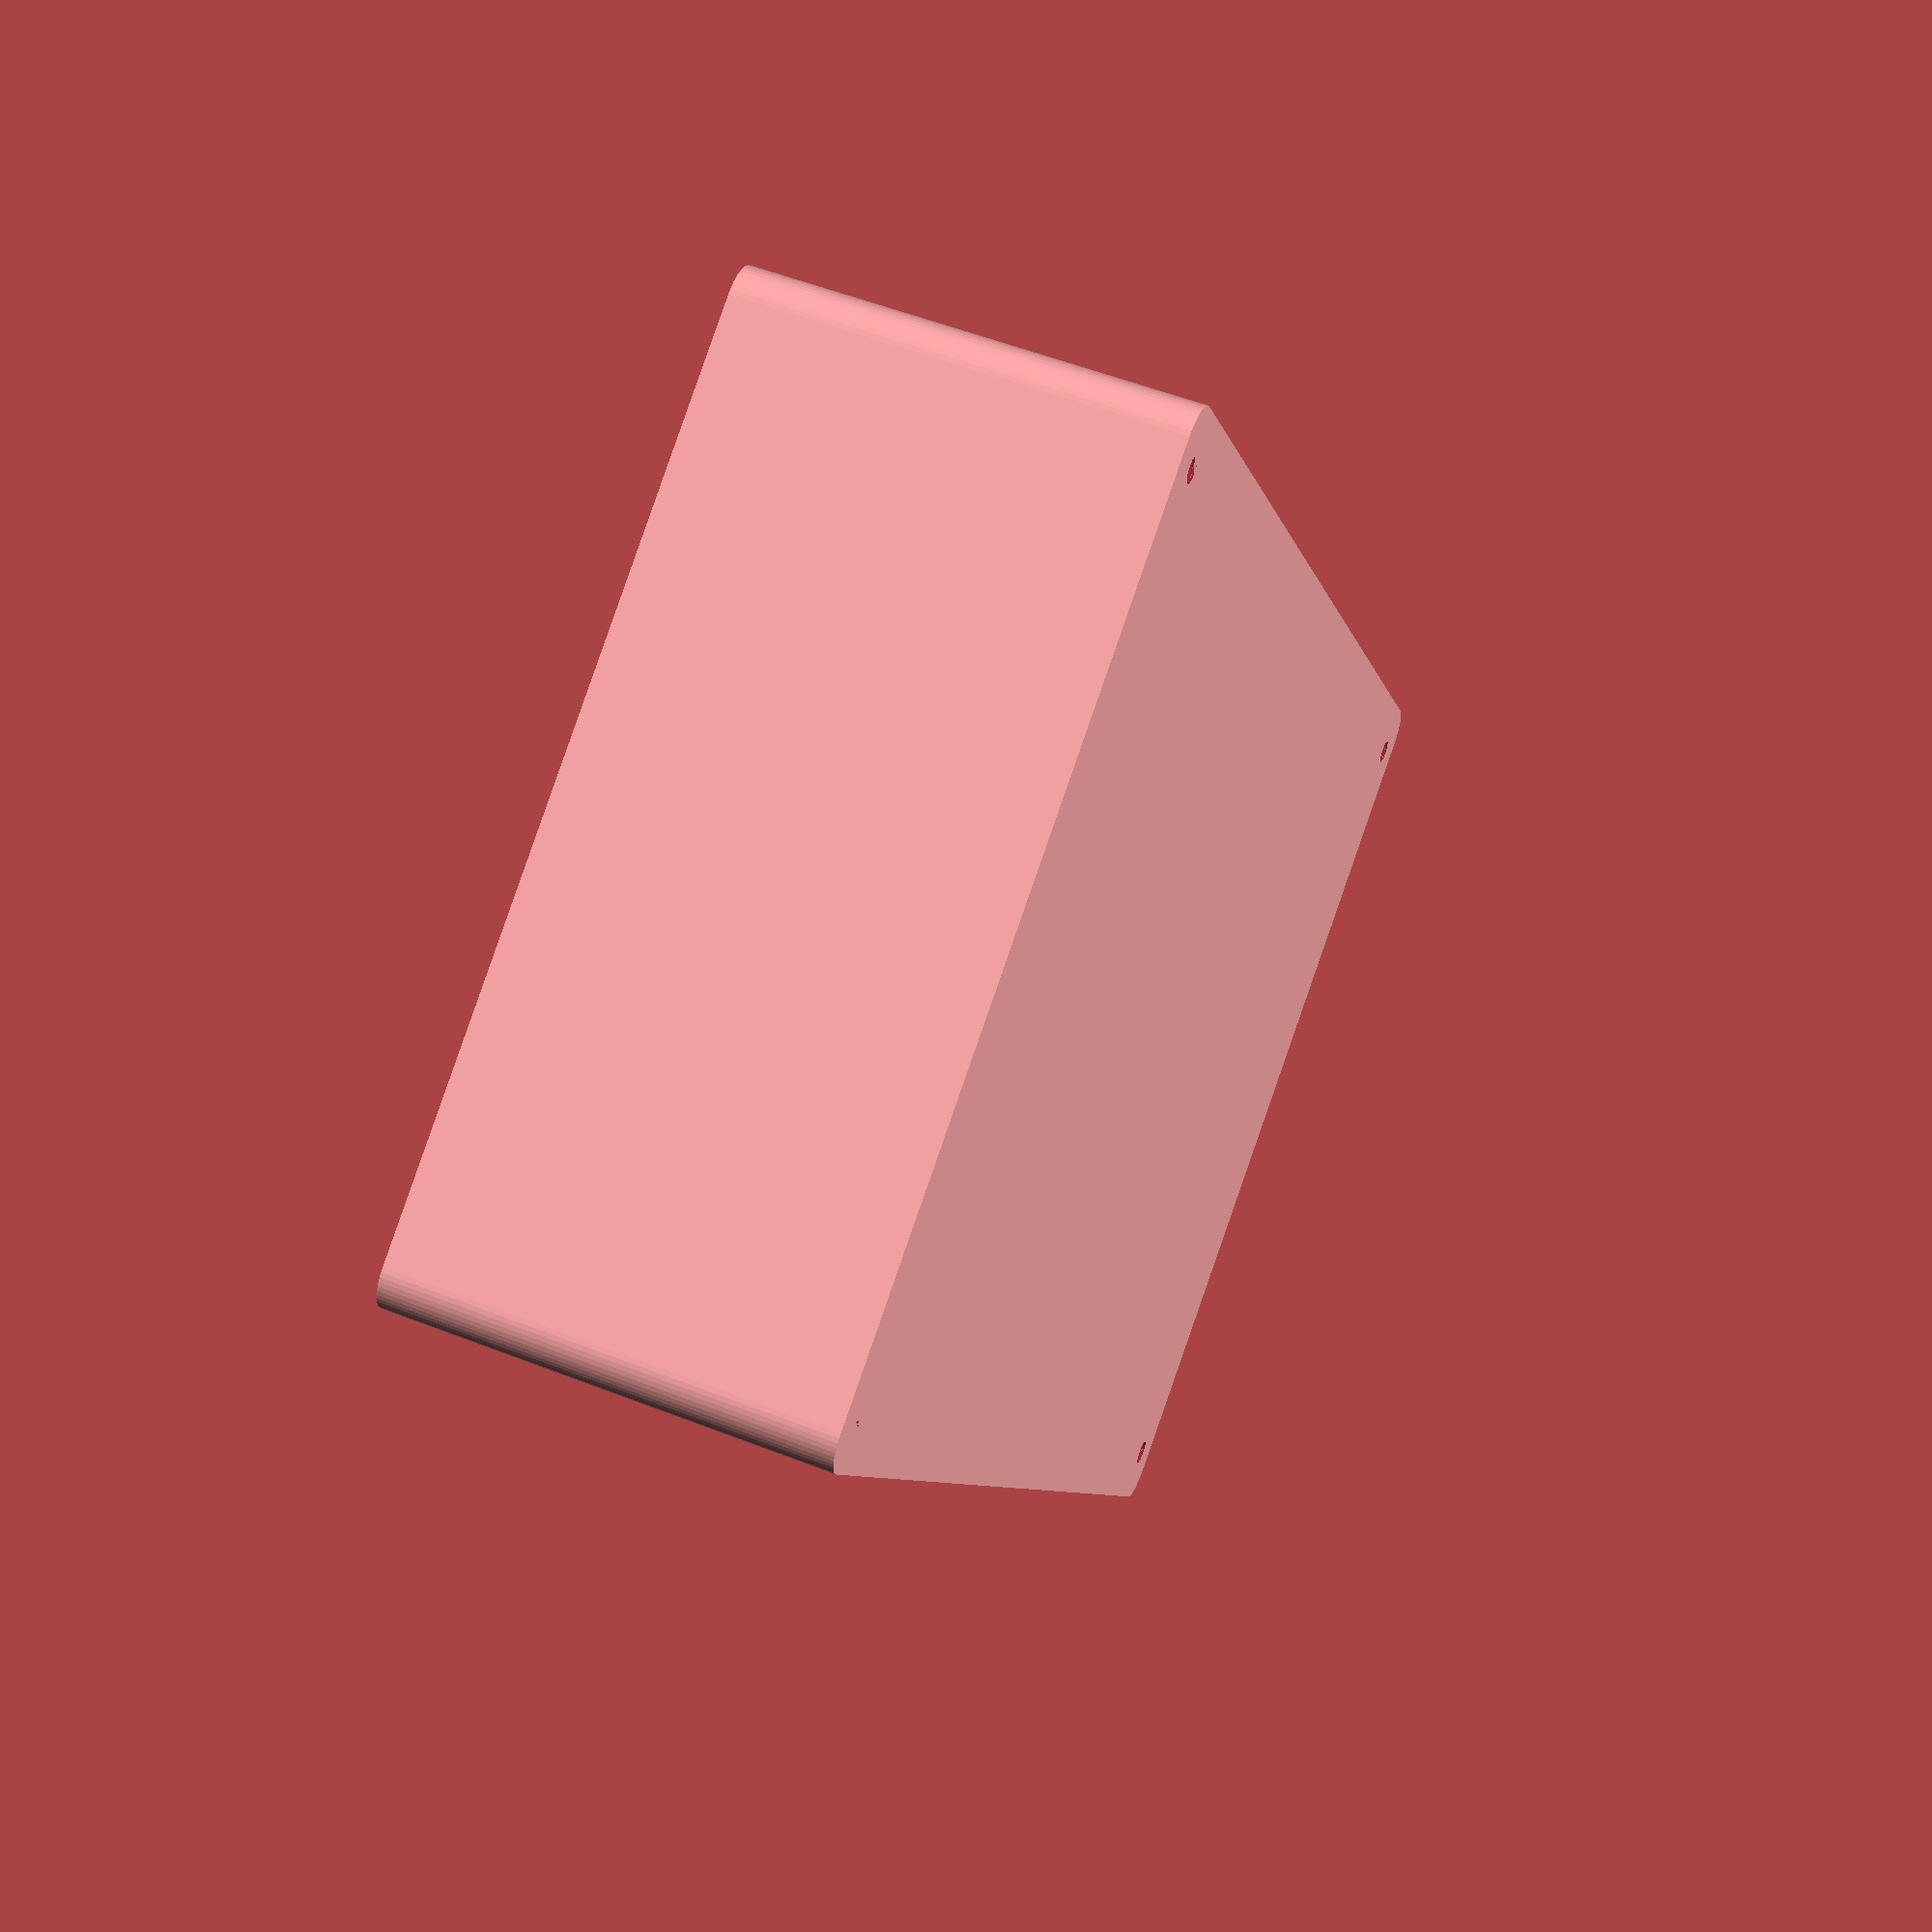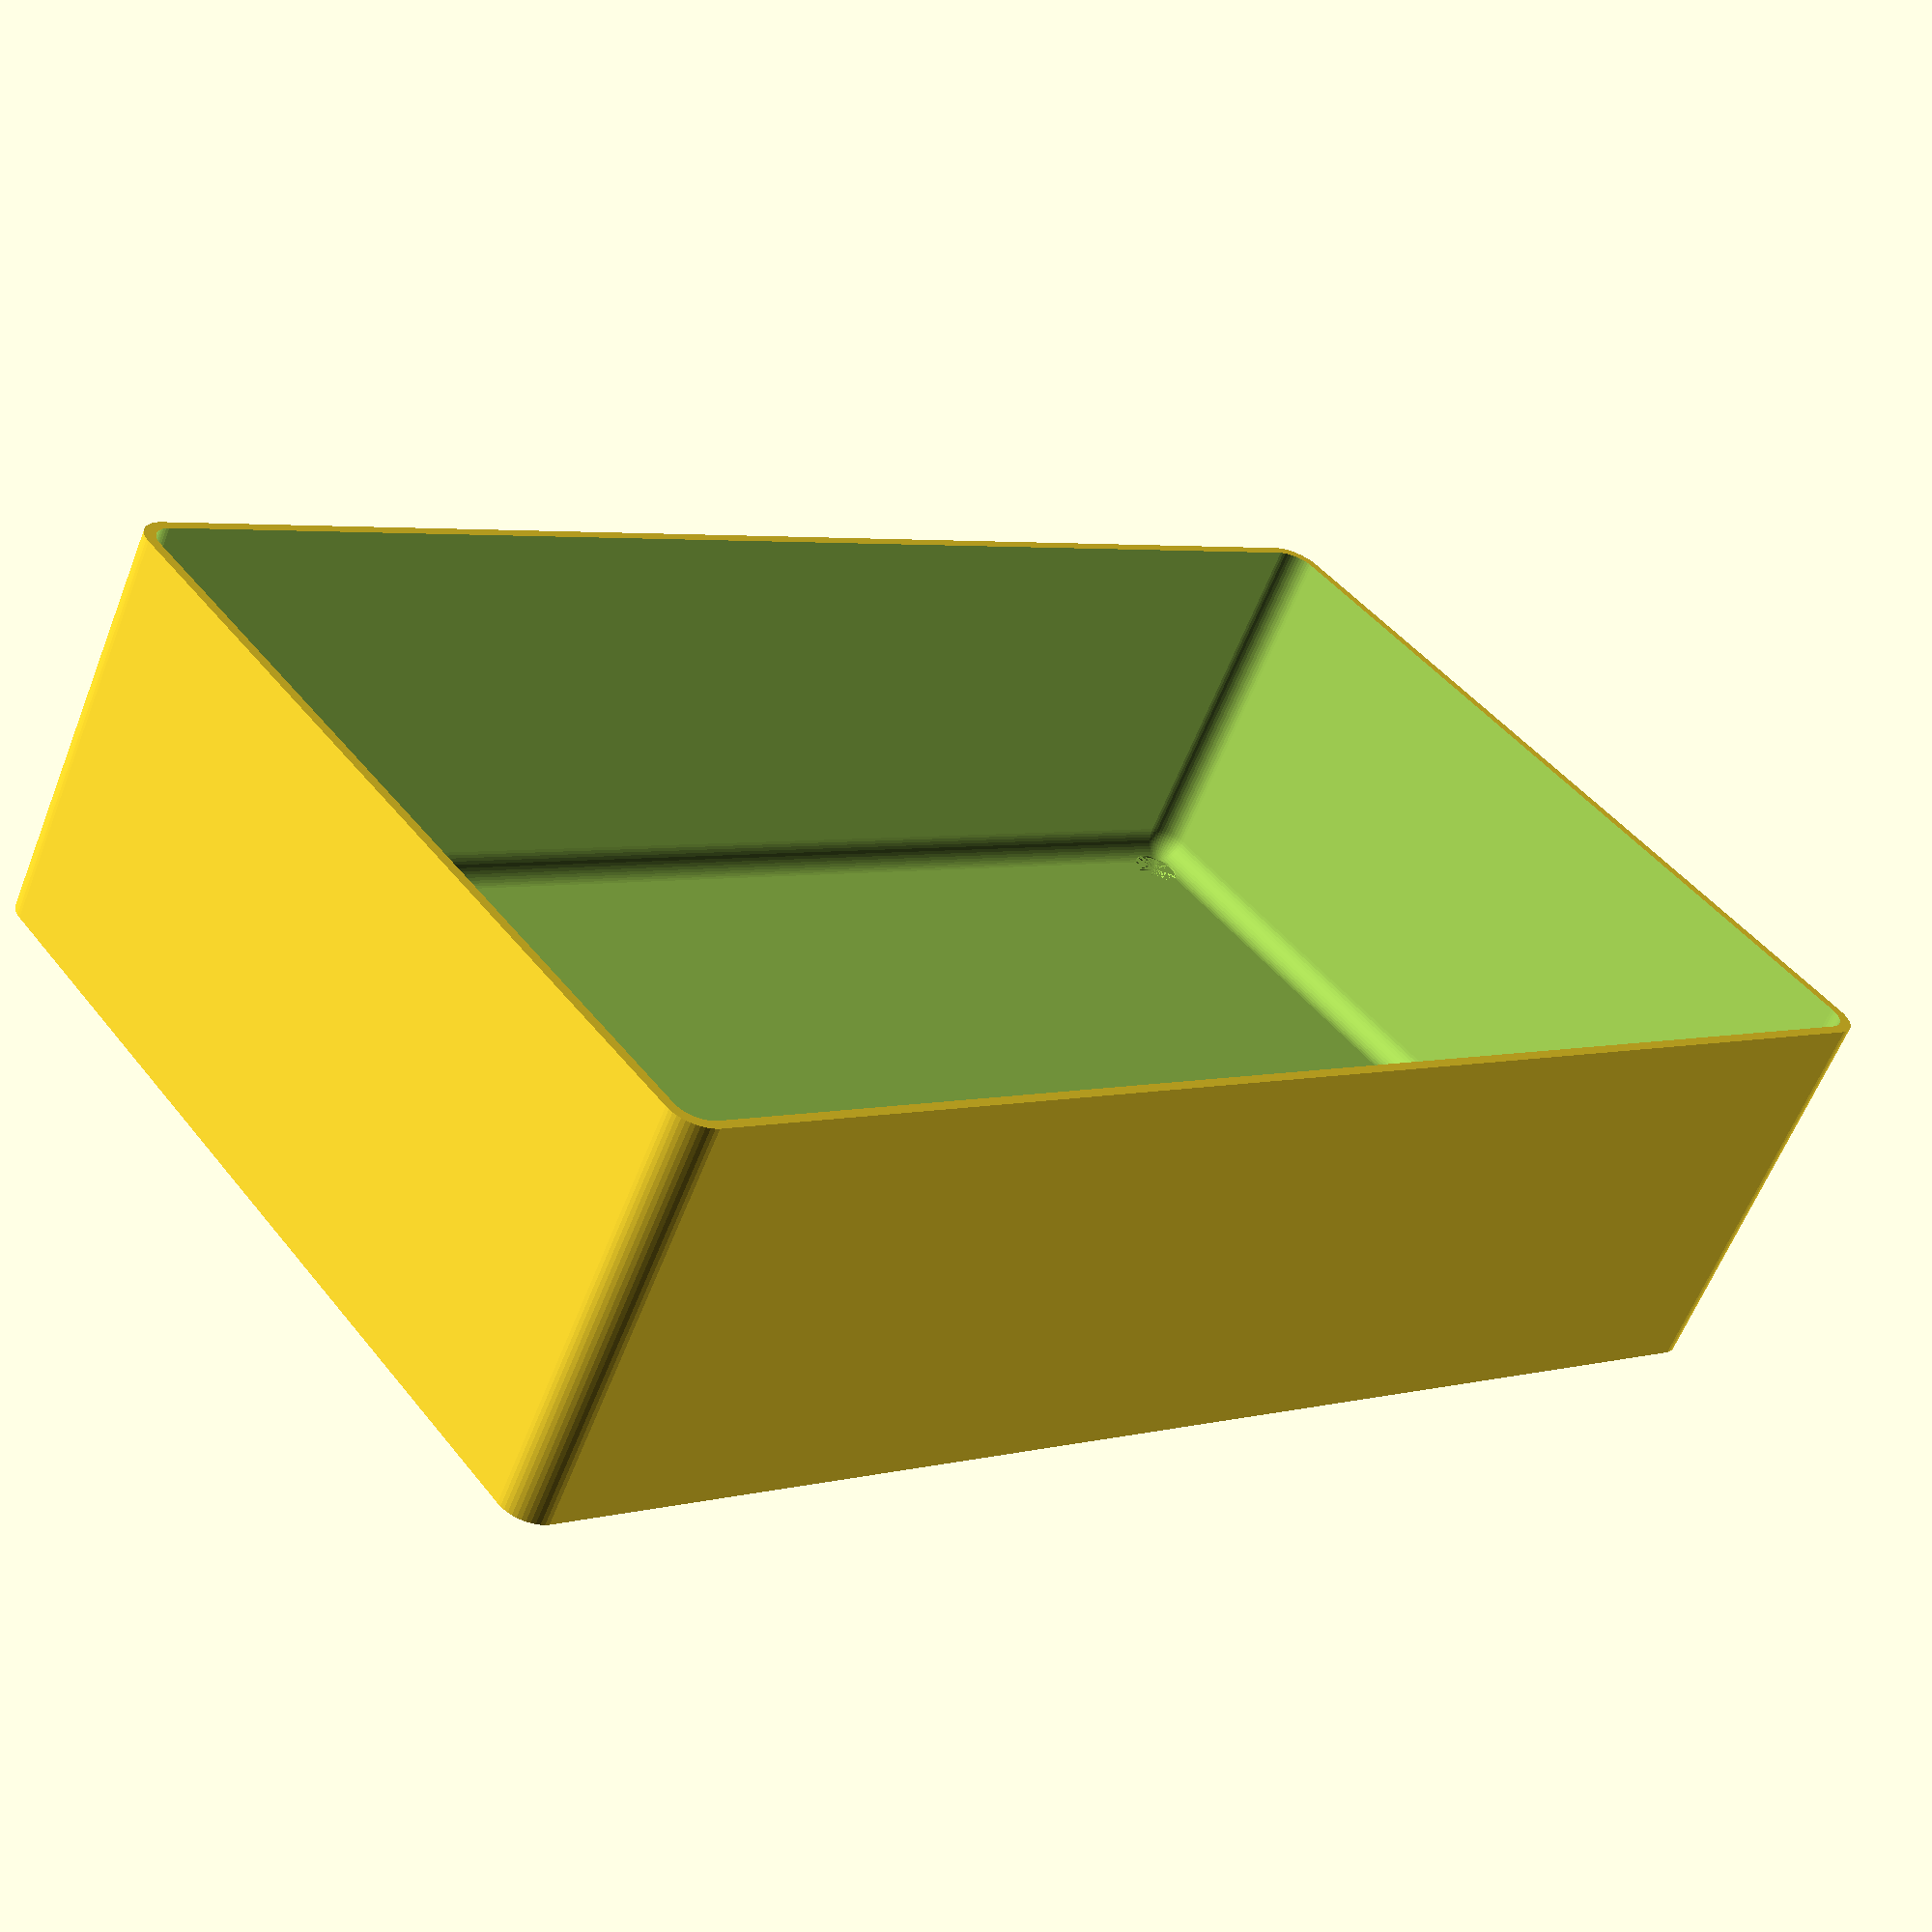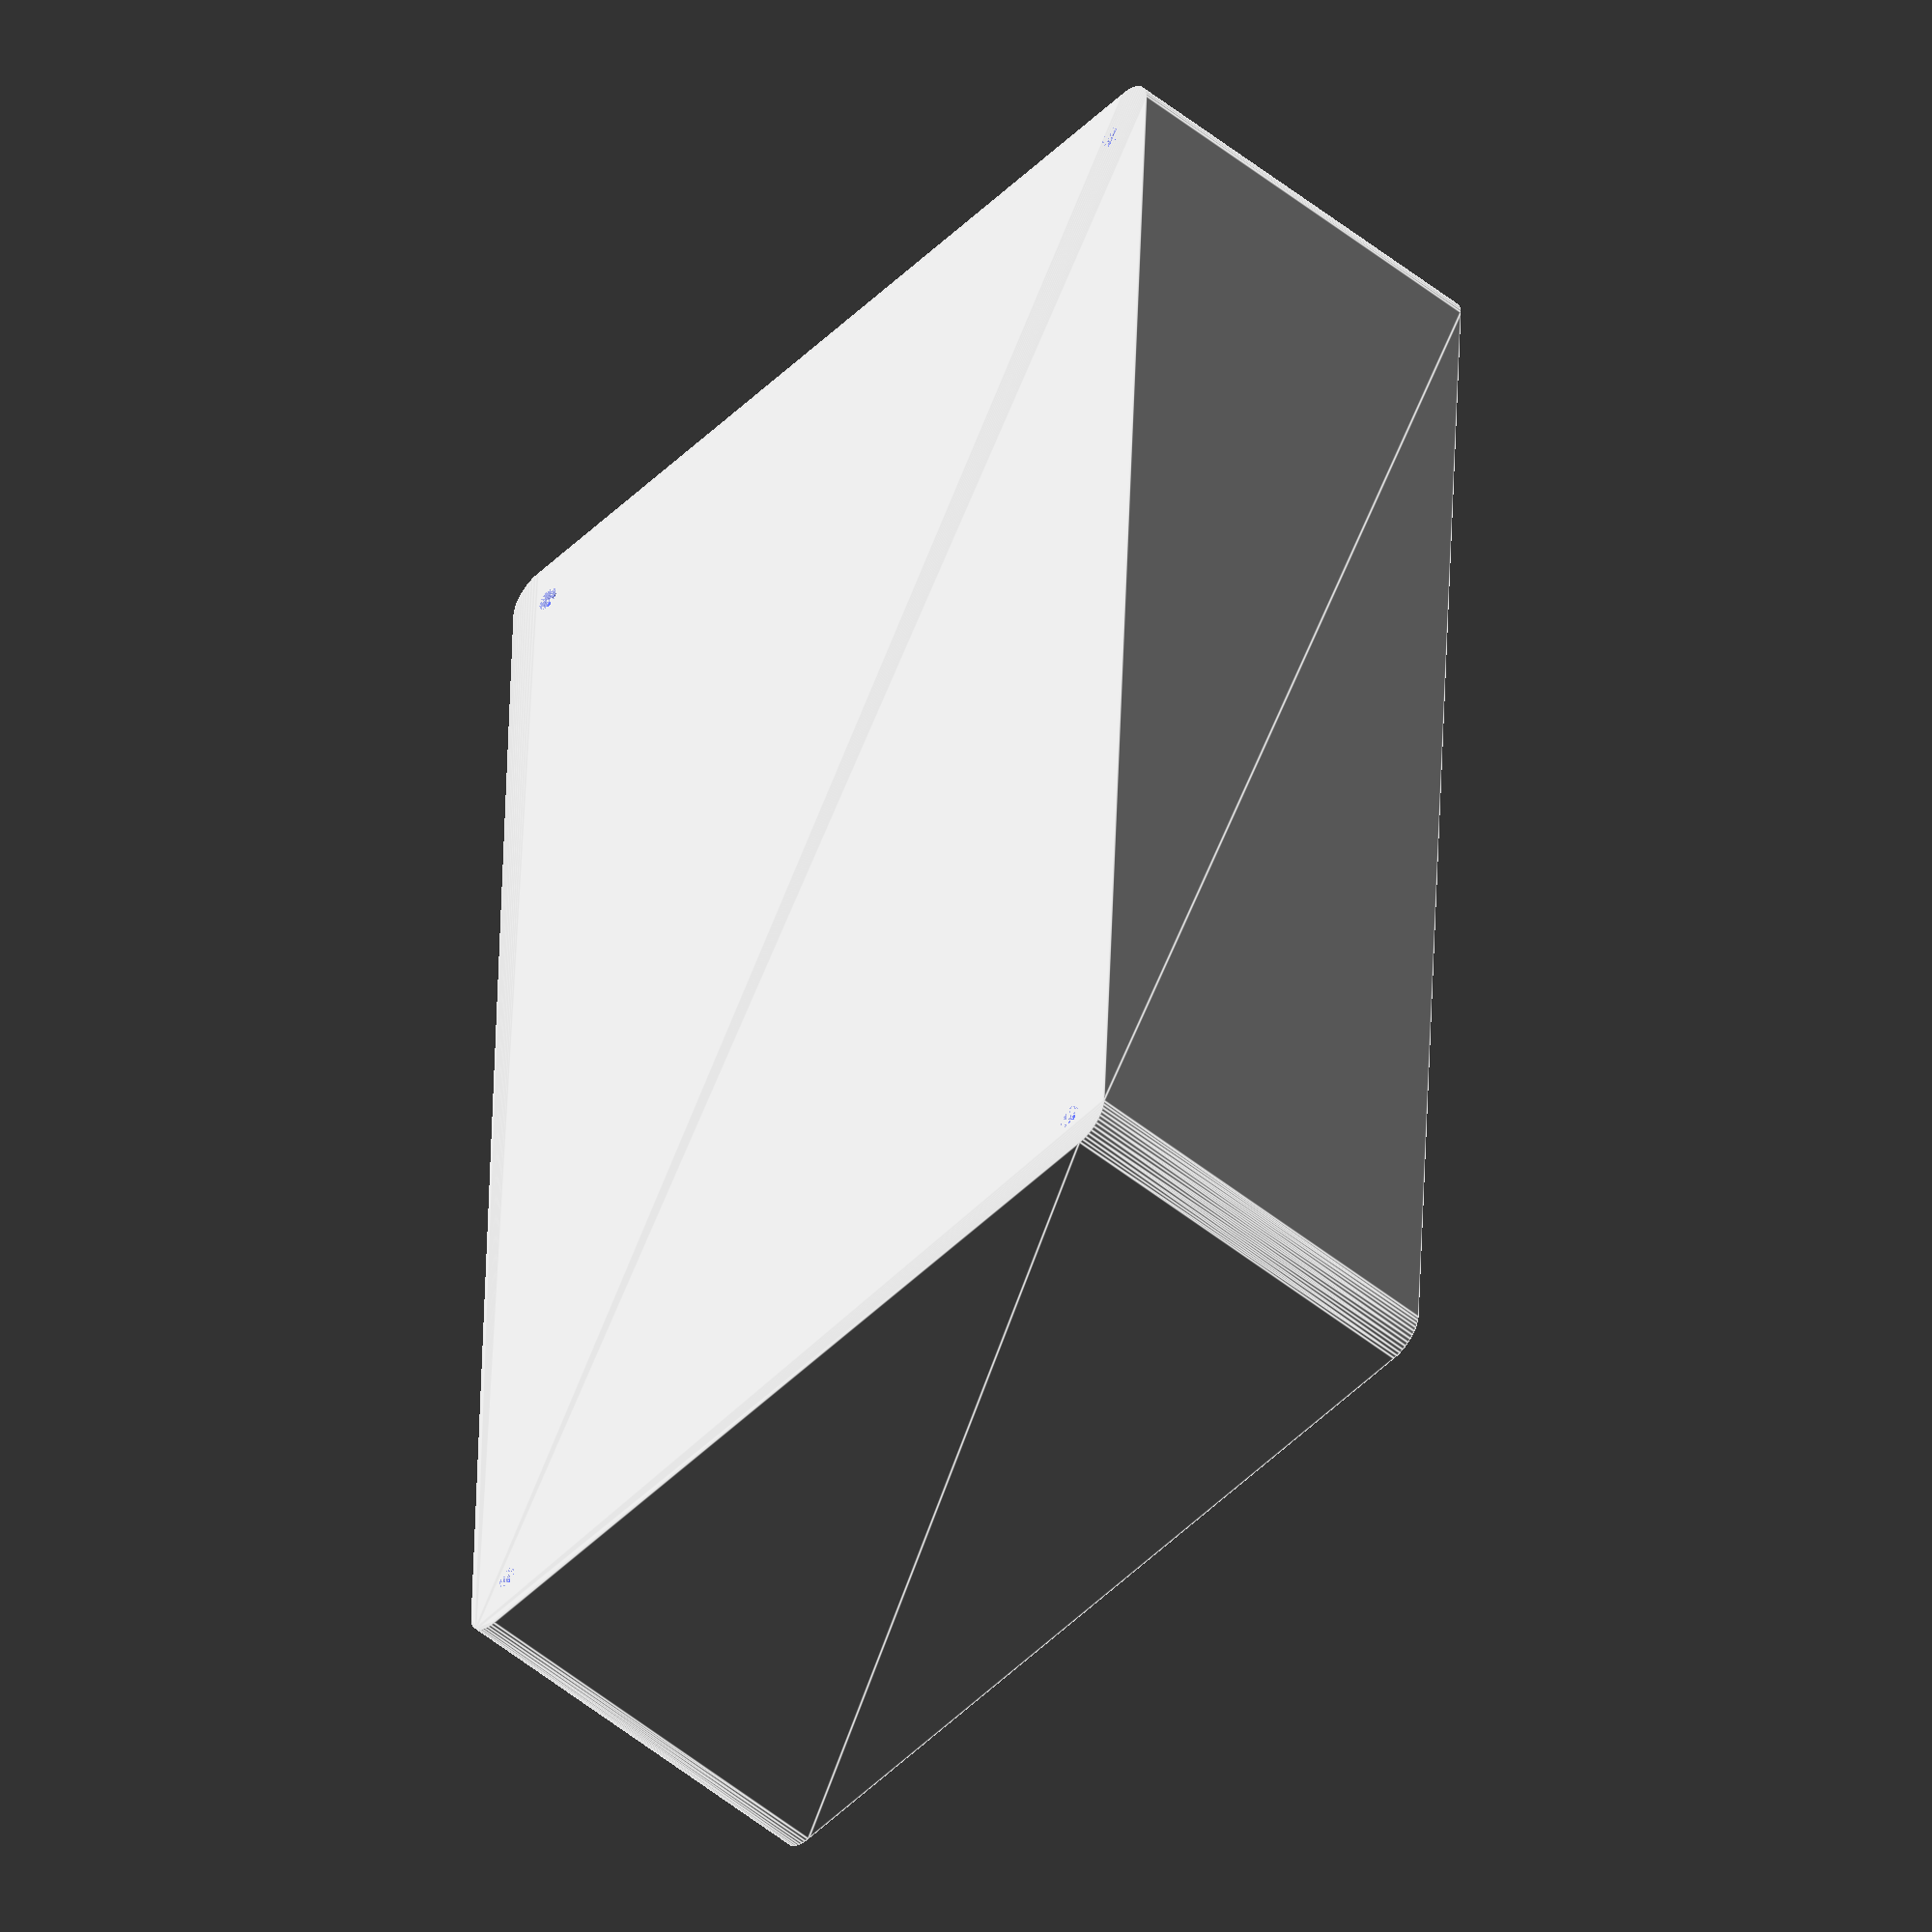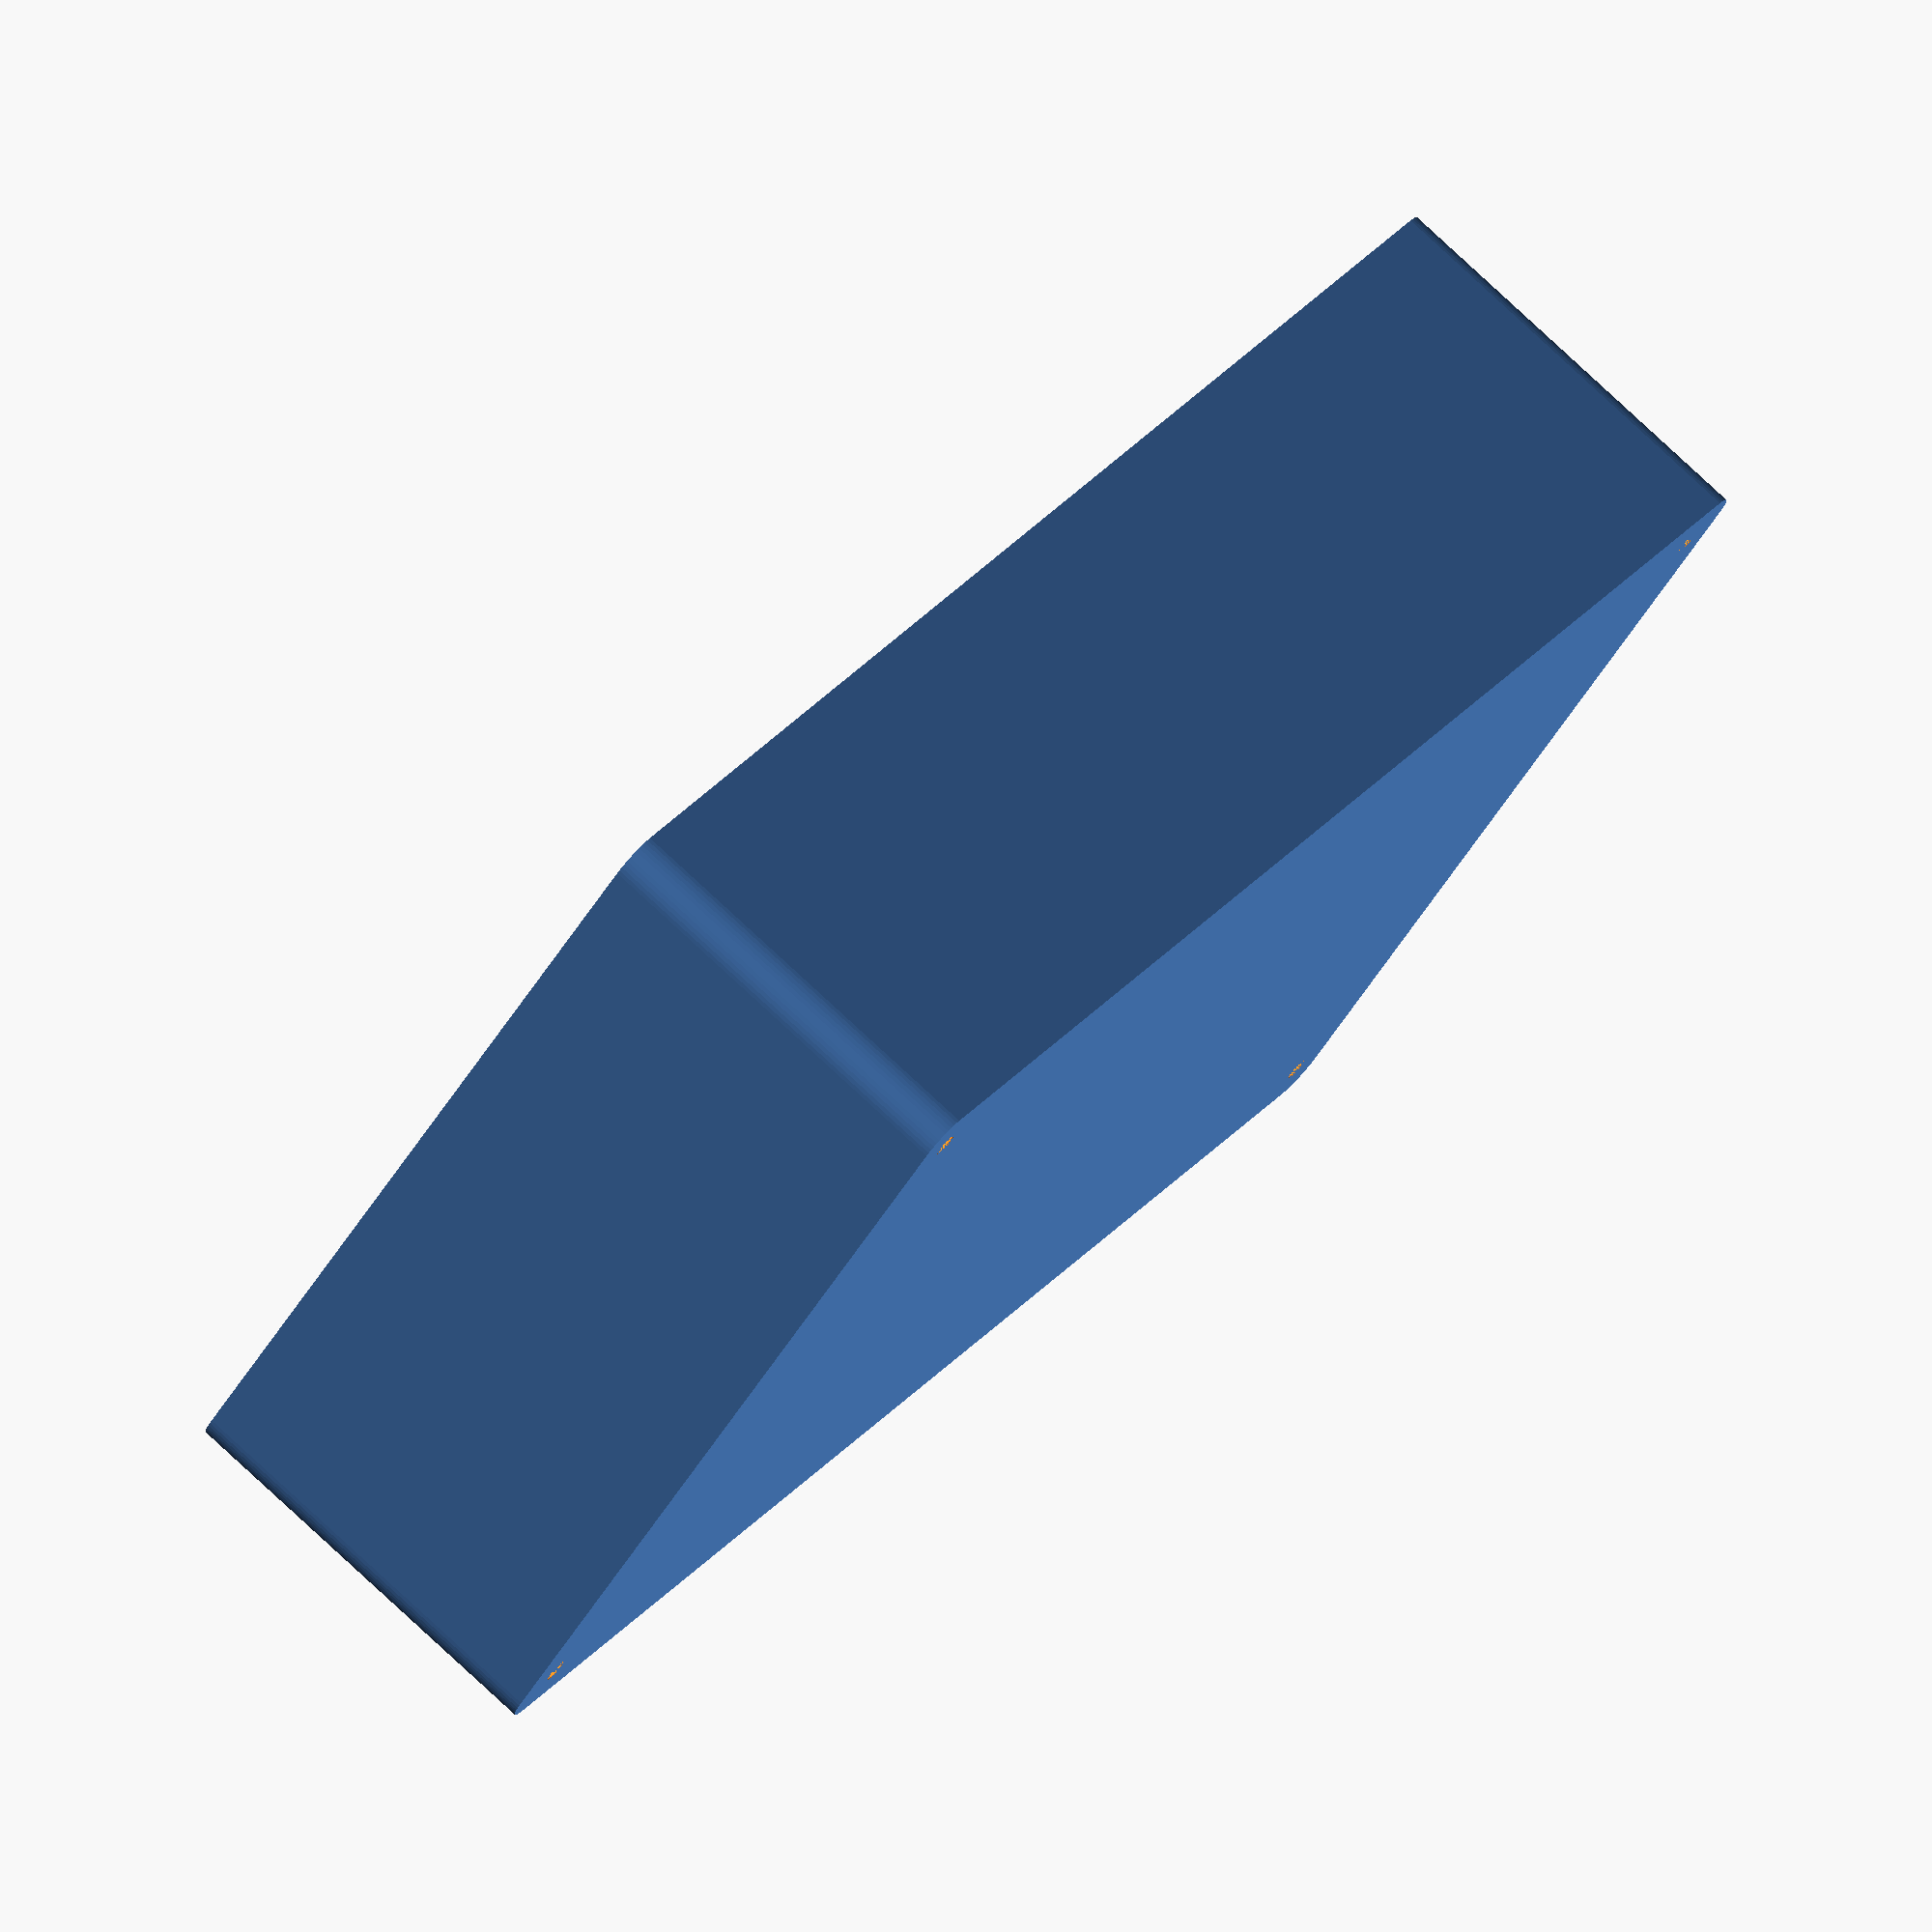
<openscad>
$fn = 50;


difference() {
	union() {
		hull() {
			translate(v = [-107.5000000000, 62.5000000000, 0]) {
				cylinder(h = 60, r = 5);
			}
			translate(v = [107.5000000000, 62.5000000000, 0]) {
				cylinder(h = 60, r = 5);
			}
			translate(v = [-107.5000000000, -62.5000000000, 0]) {
				cylinder(h = 60, r = 5);
			}
			translate(v = [107.5000000000, -62.5000000000, 0]) {
				cylinder(h = 60, r = 5);
			}
		}
	}
	union() {
		translate(v = [-105.0000000000, -60.0000000000, 2]) {
			rotate(a = [0, 0, 0]) {
				difference() {
					union() {
						translate(v = [0, 0, -2.0000000000]) {
							cylinder(h = 2, r = 1.5000000000);
						}
						translate(v = [0, 0, -1.9000000000]) {
							cylinder(h = 1.9000000000, r1 = 1.8000000000, r2 = 3.6000000000);
						}
						cylinder(h = 250, r = 3.6000000000);
						translate(v = [0, 0, -2.0000000000]) {
							cylinder(h = 2, r = 1.8000000000);
						}
						translate(v = [0, 0, -2.0000000000]) {
							cylinder(h = 2, r = 1.5000000000);
						}
					}
					union();
				}
			}
		}
		translate(v = [105.0000000000, -60.0000000000, 2]) {
			rotate(a = [0, 0, 0]) {
				difference() {
					union() {
						translate(v = [0, 0, -2.0000000000]) {
							cylinder(h = 2, r = 1.5000000000);
						}
						translate(v = [0, 0, -1.9000000000]) {
							cylinder(h = 1.9000000000, r1 = 1.8000000000, r2 = 3.6000000000);
						}
						cylinder(h = 250, r = 3.6000000000);
						translate(v = [0, 0, -2.0000000000]) {
							cylinder(h = 2, r = 1.8000000000);
						}
						translate(v = [0, 0, -2.0000000000]) {
							cylinder(h = 2, r = 1.5000000000);
						}
					}
					union();
				}
			}
		}
		translate(v = [-105.0000000000, 60.0000000000, 2]) {
			rotate(a = [0, 0, 0]) {
				difference() {
					union() {
						translate(v = [0, 0, -2.0000000000]) {
							cylinder(h = 2, r = 1.5000000000);
						}
						translate(v = [0, 0, -1.9000000000]) {
							cylinder(h = 1.9000000000, r1 = 1.8000000000, r2 = 3.6000000000);
						}
						cylinder(h = 250, r = 3.6000000000);
						translate(v = [0, 0, -2.0000000000]) {
							cylinder(h = 2, r = 1.8000000000);
						}
						translate(v = [0, 0, -2.0000000000]) {
							cylinder(h = 2, r = 1.5000000000);
						}
					}
					union();
				}
			}
		}
		translate(v = [105.0000000000, 60.0000000000, 2]) {
			rotate(a = [0, 0, 0]) {
				difference() {
					union() {
						translate(v = [0, 0, -2.0000000000]) {
							cylinder(h = 2, r = 1.5000000000);
						}
						translate(v = [0, 0, -1.9000000000]) {
							cylinder(h = 1.9000000000, r1 = 1.8000000000, r2 = 3.6000000000);
						}
						cylinder(h = 250, r = 3.6000000000);
						translate(v = [0, 0, -2.0000000000]) {
							cylinder(h = 2, r = 1.8000000000);
						}
						translate(v = [0, 0, -2.0000000000]) {
							cylinder(h = 2, r = 1.5000000000);
						}
					}
					union();
				}
			}
		}
		translate(v = [0, 0, 2]) {
			hull() {
				union() {
					translate(v = [-107.0000000000, 62.0000000000, 4]) {
						cylinder(h = 97, r = 4);
					}
					translate(v = [-107.0000000000, 62.0000000000, 4]) {
						sphere(r = 4);
					}
					translate(v = [-107.0000000000, 62.0000000000, 101]) {
						sphere(r = 4);
					}
				}
				union() {
					translate(v = [107.0000000000, 62.0000000000, 4]) {
						cylinder(h = 97, r = 4);
					}
					translate(v = [107.0000000000, 62.0000000000, 4]) {
						sphere(r = 4);
					}
					translate(v = [107.0000000000, 62.0000000000, 101]) {
						sphere(r = 4);
					}
				}
				union() {
					translate(v = [-107.0000000000, -62.0000000000, 4]) {
						cylinder(h = 97, r = 4);
					}
					translate(v = [-107.0000000000, -62.0000000000, 4]) {
						sphere(r = 4);
					}
					translate(v = [-107.0000000000, -62.0000000000, 101]) {
						sphere(r = 4);
					}
				}
				union() {
					translate(v = [107.0000000000, -62.0000000000, 4]) {
						cylinder(h = 97, r = 4);
					}
					translate(v = [107.0000000000, -62.0000000000, 4]) {
						sphere(r = 4);
					}
					translate(v = [107.0000000000, -62.0000000000, 101]) {
						sphere(r = 4);
					}
				}
			}
		}
	}
}
</openscad>
<views>
elev=125.4 azim=300.4 roll=67.5 proj=p view=solid
elev=61.5 azim=141.6 roll=338.4 proj=p view=wireframe
elev=230.3 azim=267.6 roll=311.8 proj=o view=edges
elev=100.5 azim=137.4 roll=47.1 proj=o view=solid
</views>
